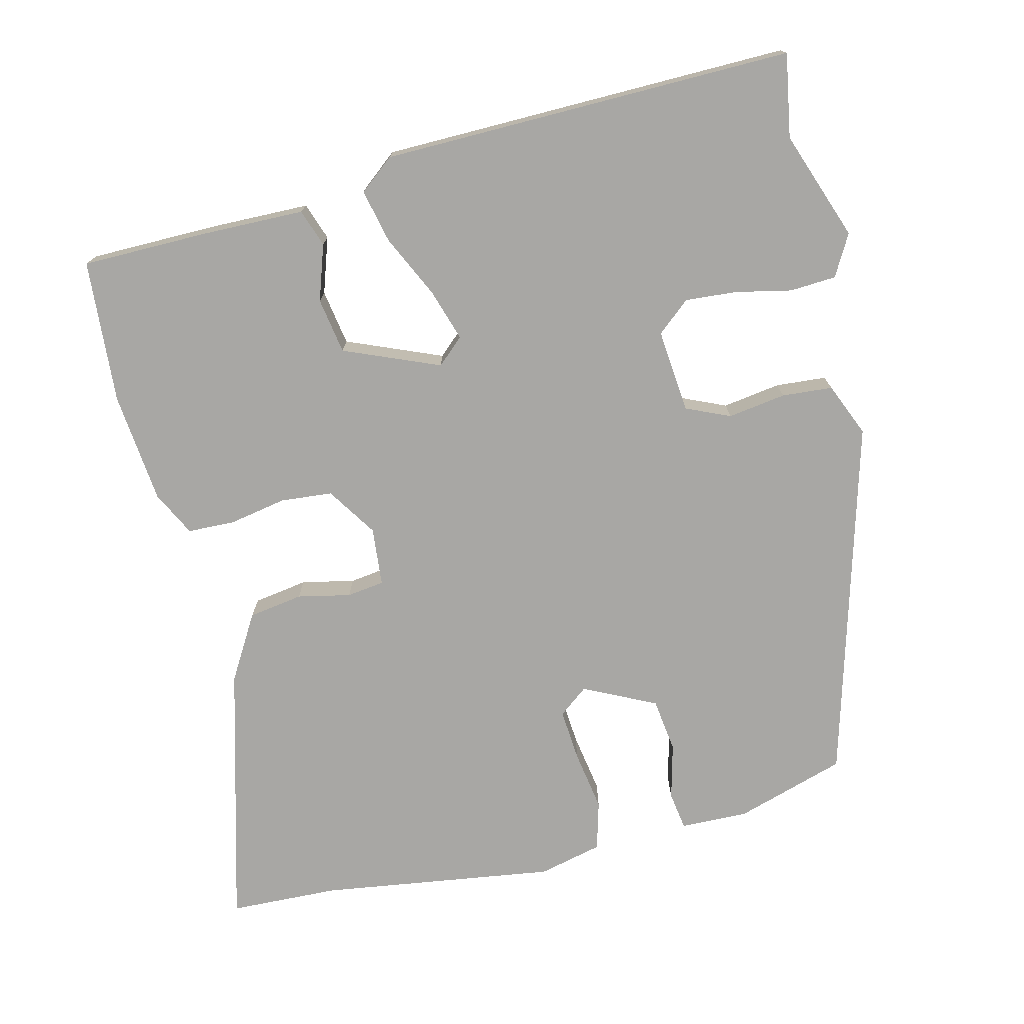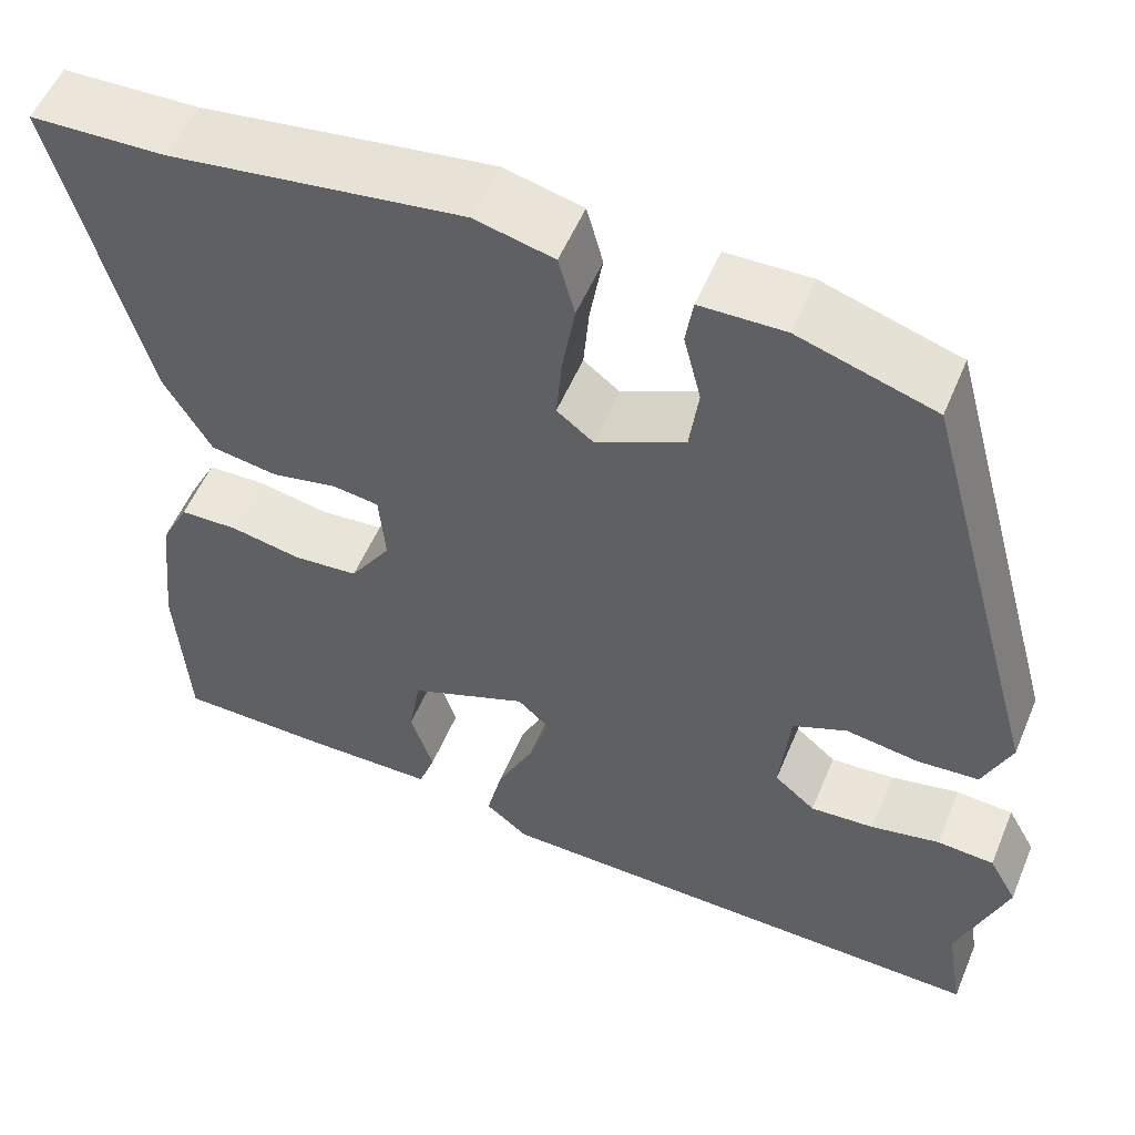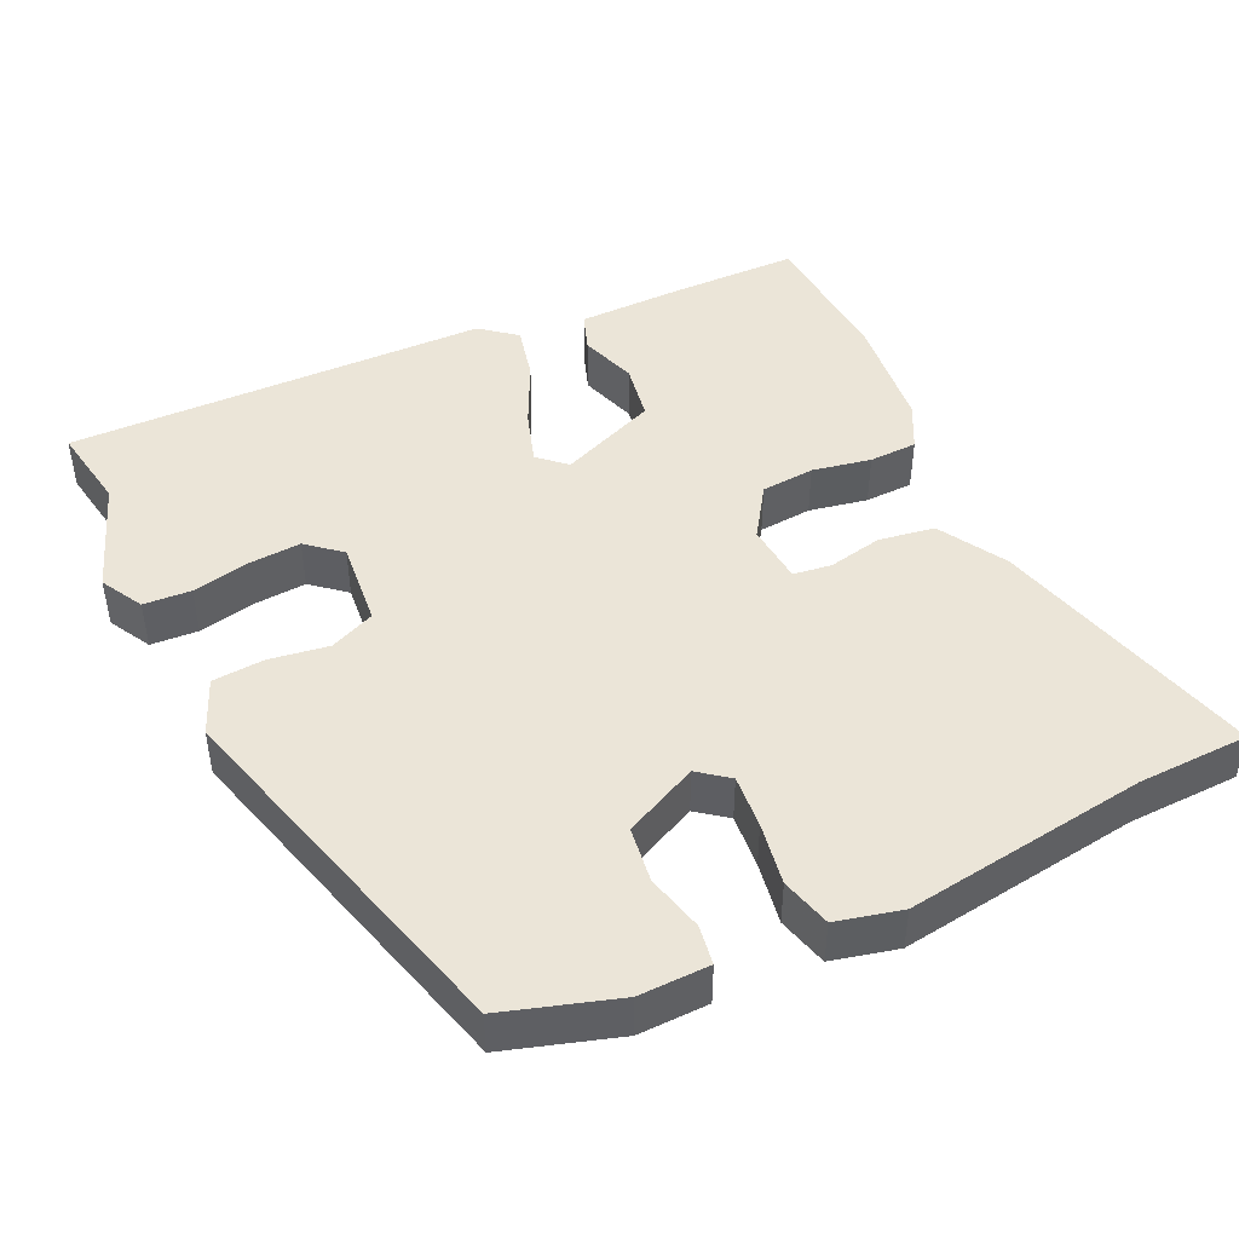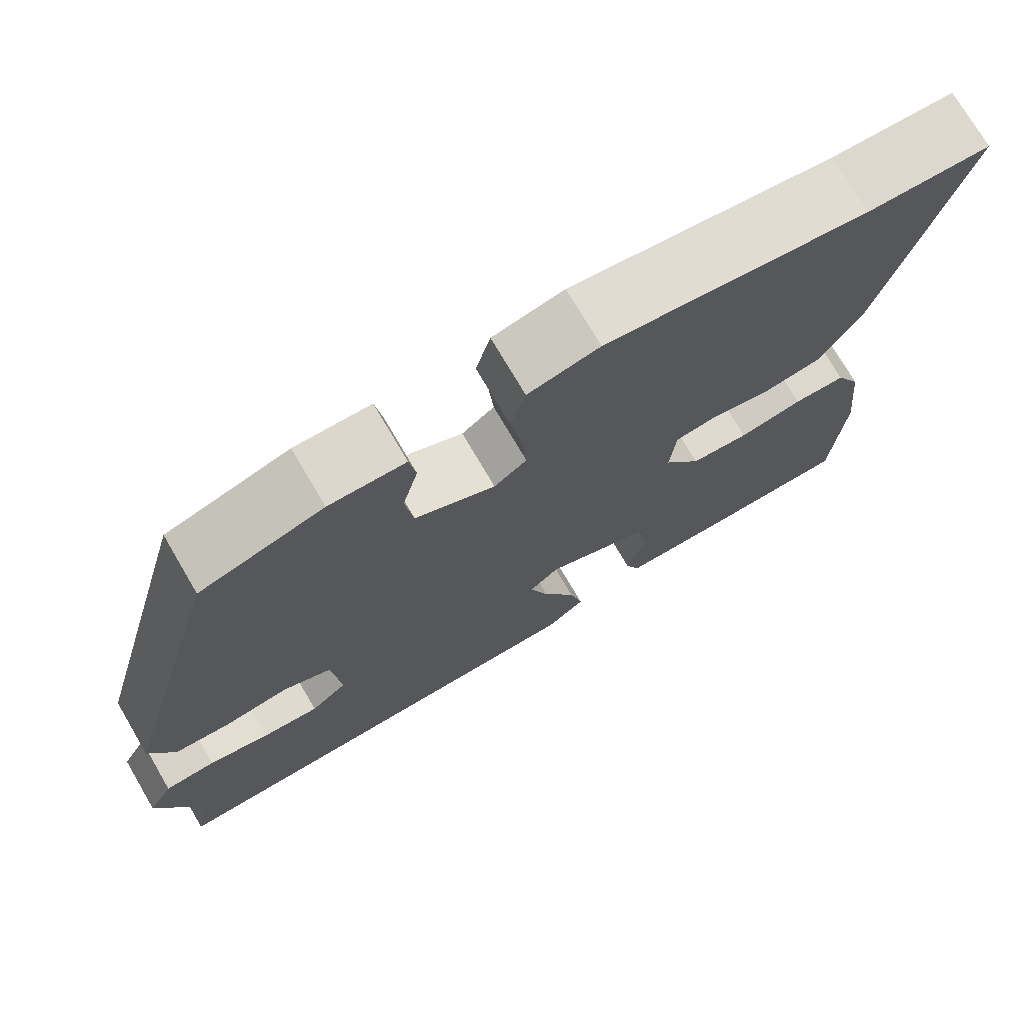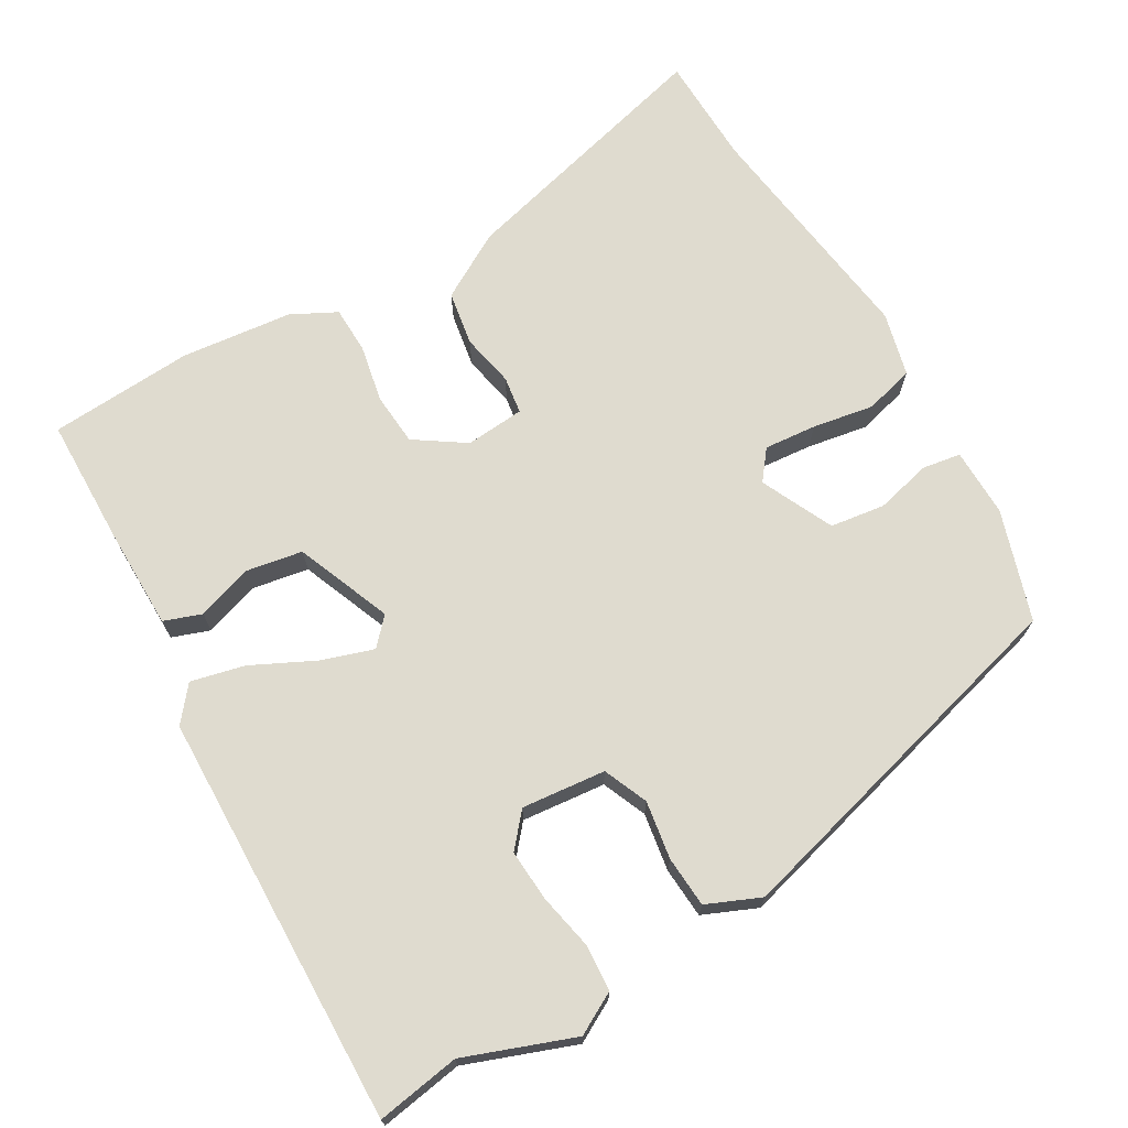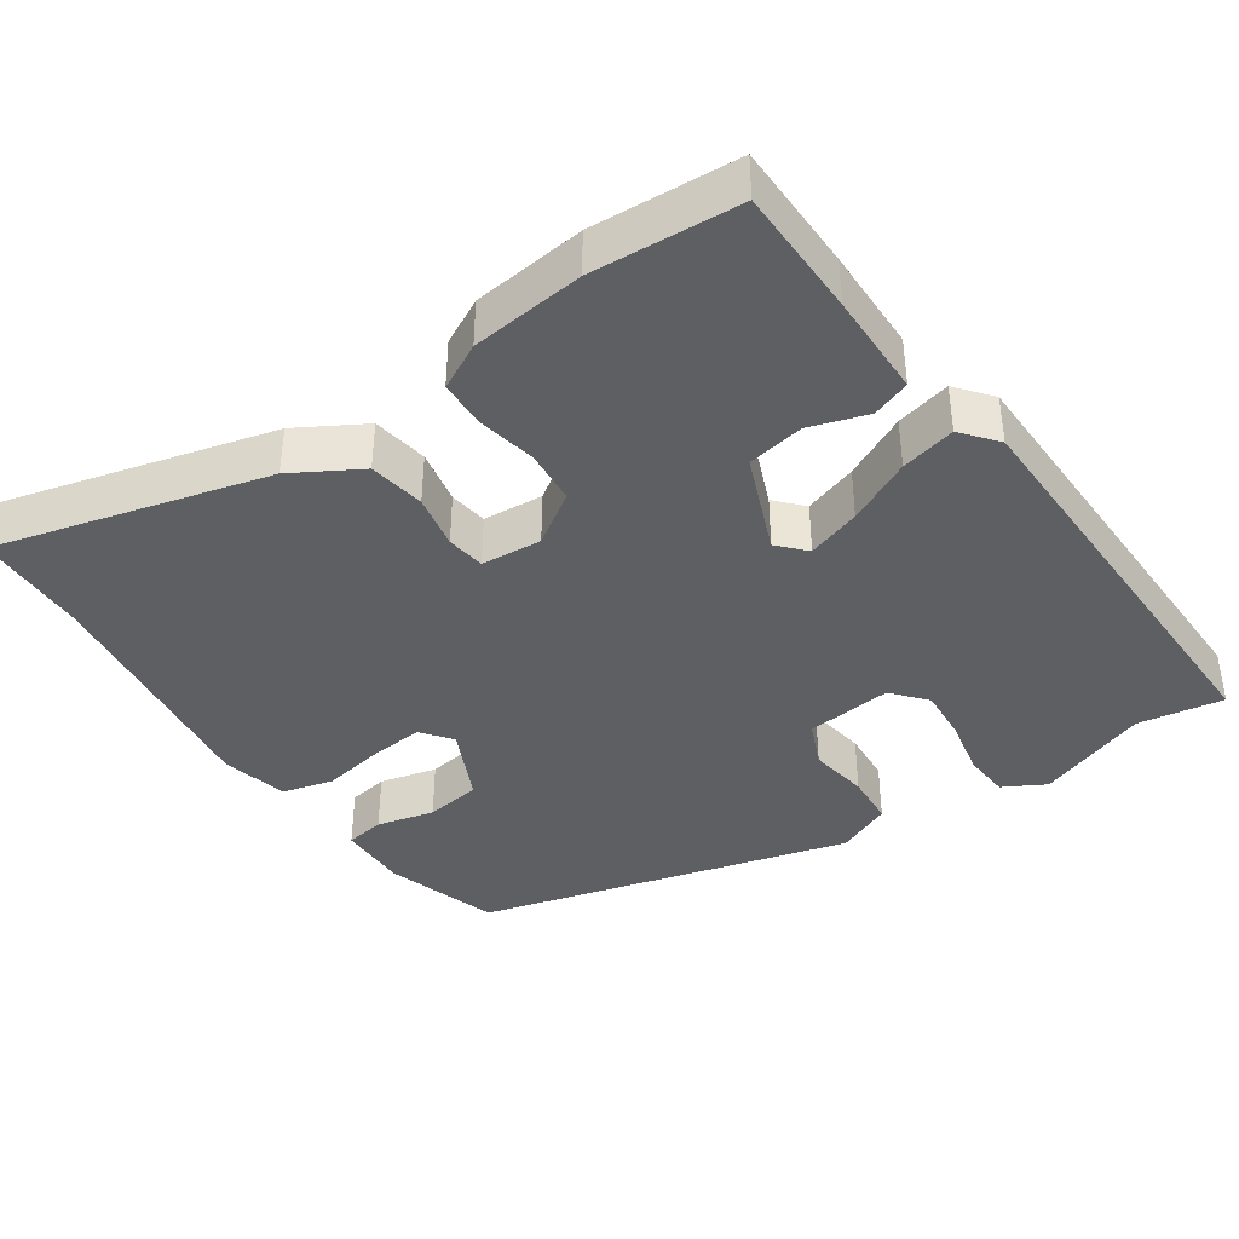
<metadata>
{"format":"obj","ext":"obj","renderer":"f3d","projection":"perspective","resolution":1024,"background":"white","views":[{"elev":-74.6,"azim":-166.5,"up":"+Y"},{"elev":54.2,"azim":-157.5,"up":"+Z"},{"elev":45.9,"azim":-25.2,"up":"+Y"},{"elev":73.9,"azim":-30.4,"up":"+Z"},{"elev":70.5,"azim":-119.9,"up":"+Y"},{"elev":-39.9,"azim":124.6,"up":"+Y"}]}
</metadata>
<code>
v -0.51 0.07 -0.557
v -0.491 0.07 -0.444
v -0.545 0.07 -0.296
v -0.514 0.07 -0.24
v -0.451 0.07 -0.236
v -0.375 0.07 -0.252
v -0.305 0.07 -0.257
v -0.26 0.07 -0.219
v -0.271 0.07 -0.105
v -0.331 0.07 -0.079
v -0.41 0.07 -0.091
v -0.479 0.07 -0.086
v -0.51 0.07 -0.013
v -0.375 0.07 0.479
v -0.225 0.07 0.526
v -0.132 0.07 0.524
v -0.124 0.07 0.472
v -0.143 0.07 0.396
v -0.133 0.07 0.322
v -0.035 0.07 0.275
v 0.005 0.07 0.306
v -0.001 0.07 0.377
v -0.015 0.07 0.46
v 0.003 0.07 0.527
v 0.09 0.07 0.548
v 0.411 0.07 0.503
v 0.56 0.07 0.498
v 0.464 0.07 0.139
v 0.412 0.07 0.05
v 0.338 0.07 0.038
v 0.266 0.07 0.053
v 0.215 0.07 0.046
v 0.208 0.07 -0.034
v 0.253 0.07 -0.102
v 0.324 0.07 -0.108
v 0.402 0.07 -0.093
v 0.466 0.07 -0.095
v 0.497 0.07 -0.156
v 0.513 0.07 -0.307
v 0.5 0.07 -0.503
v 0.328 0.07 -0.505
v 0.189 0.07 -0.503
v 0.171 0.07 -0.452
v 0.196 0.07 -0.376
v 0.183 0.07 -0.3
v 0.053 0.07 -0.247
v 0.017 0.07 -0.28
v 0.04 0.07 -0.351
v 0.081 0.07 -0.436
v 0.098 0.07 -0.509
v 0.051 0.07 -0.547
v -0.51 0 -0.557
v -0.491 0 -0.444
v -0.545 0 -0.296
v -0.514 0 -0.24
v -0.451 0 -0.236
v -0.375 0 -0.252
v -0.305 0 -0.257
v -0.26 0 -0.219
v -0.271 0 -0.105
v -0.331 0 -0.079
v -0.41 0 -0.091
v -0.479 0 -0.086
v -0.51 0 -0.013
v -0.375 0 0.479
v -0.225 0 0.526
v -0.132 0 0.524
v -0.124 0 0.472
v -0.143 0 0.396
v -0.133 0 0.322
v -0.035 0 0.275
v 0.005 0 0.306
v -0.001 0 0.377
v -0.015 0 0.46
v 0.003 0 0.527
v 0.09 0 0.548
v 0.411 0 0.503
v 0.56 0 0.498
v 0.464 0 0.139
v 0.412 0 0.05
v 0.338 0 0.038
v 0.266 0 0.053
v 0.215 0 0.046
v 0.208 0 -0.034
v 0.253 0 -0.102
v 0.324 0 -0.108
v 0.402 0 -0.093
v 0.466 0 -0.095
v 0.497 0 -0.156
v 0.513 0 -0.307
v 0.5 0 -0.503
v 0.328 0 -0.505
v 0.189 0 -0.503
v 0.171 0 -0.452
v 0.196 0 -0.376
v 0.183 0 -0.3
v 0.053 0 -0.247
v 0.017 0 -0.28
v 0.04 0 -0.351
v 0.081 0 -0.436
v 0.098 0 -0.509
v 0.051 0 -0.547
f 51 1 2
f 50 51 2
f 49 50 2
f 48 49 2
f 47 48 2 3
f 46 47 3
f 42 43 44
f 41 42 44
f 40 41 44
f 39 40 44
f 38 39 44
f 37 38 44
f 36 37 44
f 35 36 44
f 34 35 44 45
f 33 34 45 46
f 29 30 31
f 28 29 31
f 27 28 31
f 26 27 31
f 26 31 32
f 25 26 32
f 24 25 32
f 23 24 32
f 22 23 32
f 32 33 46
f 22 32 46
f 21 22 46
f 16 17 18
f 15 16 18
f 14 15 18
f 13 14 18
f 12 13 18
f 11 12 18
f 10 11 18
f 9 10 18 19
f 8 9 19 20
f 3 4 5 6
f 3 6 7
f 46 3 7
f 8 20 21 46
f 7 8 46
f 53 52 102
f 53 102 101
f 53 101 100
f 53 100 99
f 54 53 99 98
f 54 98 97
f 95 94 93
f 95 93 92
f 95 92 91
f 95 91 90
f 95 90 89
f 95 89 88
f 95 88 87
f 95 87 86
f 96 95 86 85
f 97 96 85 84
f 82 81 80
f 82 80 79
f 82 79 78
f 82 78 77
f 83 82 77
f 83 77 76
f 83 76 75
f 83 75 74
f 83 74 73
f 97 84 83
f 97 83 73
f 97 73 72
f 69 68 67
f 69 67 66
f 69 66 65
f 69 65 64
f 69 64 63
f 69 63 62
f 69 62 61
f 70 69 61 60
f 71 70 60 59
f 57 56 55 54
f 58 57 54
f 58 54 97
f 97 72 71 59
f 97 59 58
f 1 52 53 2
f 2 53 54 3
f 3 54 55 4
f 4 55 56 5
f 5 56 57 6
f 6 57 58 7
f 7 58 59 8
f 8 59 60 9
f 9 60 61 10
f 10 61 62 11
f 11 62 63 12
f 12 63 64 13
f 13 64 65 14
f 14 65 66 15
f 15 66 67 16
f 16 67 68 17
f 17 68 69 18
f 18 69 70 19
f 19 70 71 20
f 20 71 72 21
f 21 72 73 22
f 22 73 74 23
f 23 74 75 24
f 24 75 76 25
f 25 76 77 26
f 26 77 78 27
f 27 78 79 28
f 28 79 80 29
f 29 80 81 30
f 30 81 82 31
f 31 82 83 32
f 32 83 84 33
f 33 84 85 34
f 34 85 86 35
f 35 86 87 36
f 36 87 88 37
f 37 88 89 38
f 38 89 90 39
f 39 90 91 40
f 40 91 92 41
f 41 92 93 42
f 42 93 94 43
f 43 94 95 44
f 44 95 96 45
f 45 96 97 46
f 46 97 98 47
f 47 98 99 48
f 48 99 100 49
f 49 100 101 50
f 50 101 102 51
f 51 102 52 1

</code>
